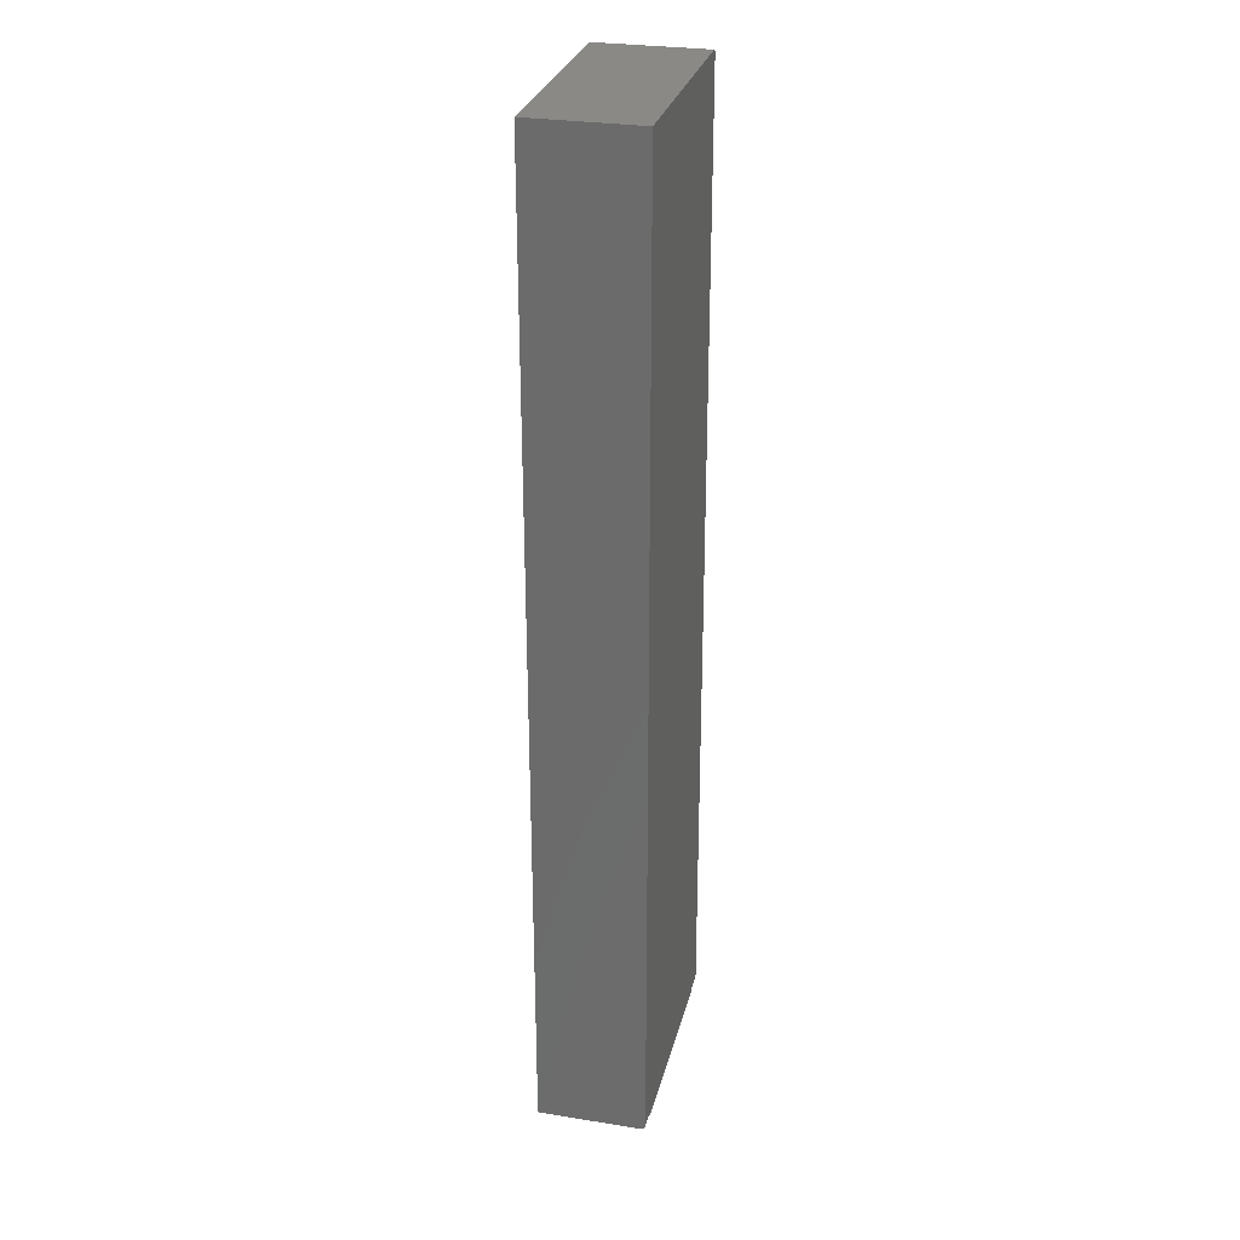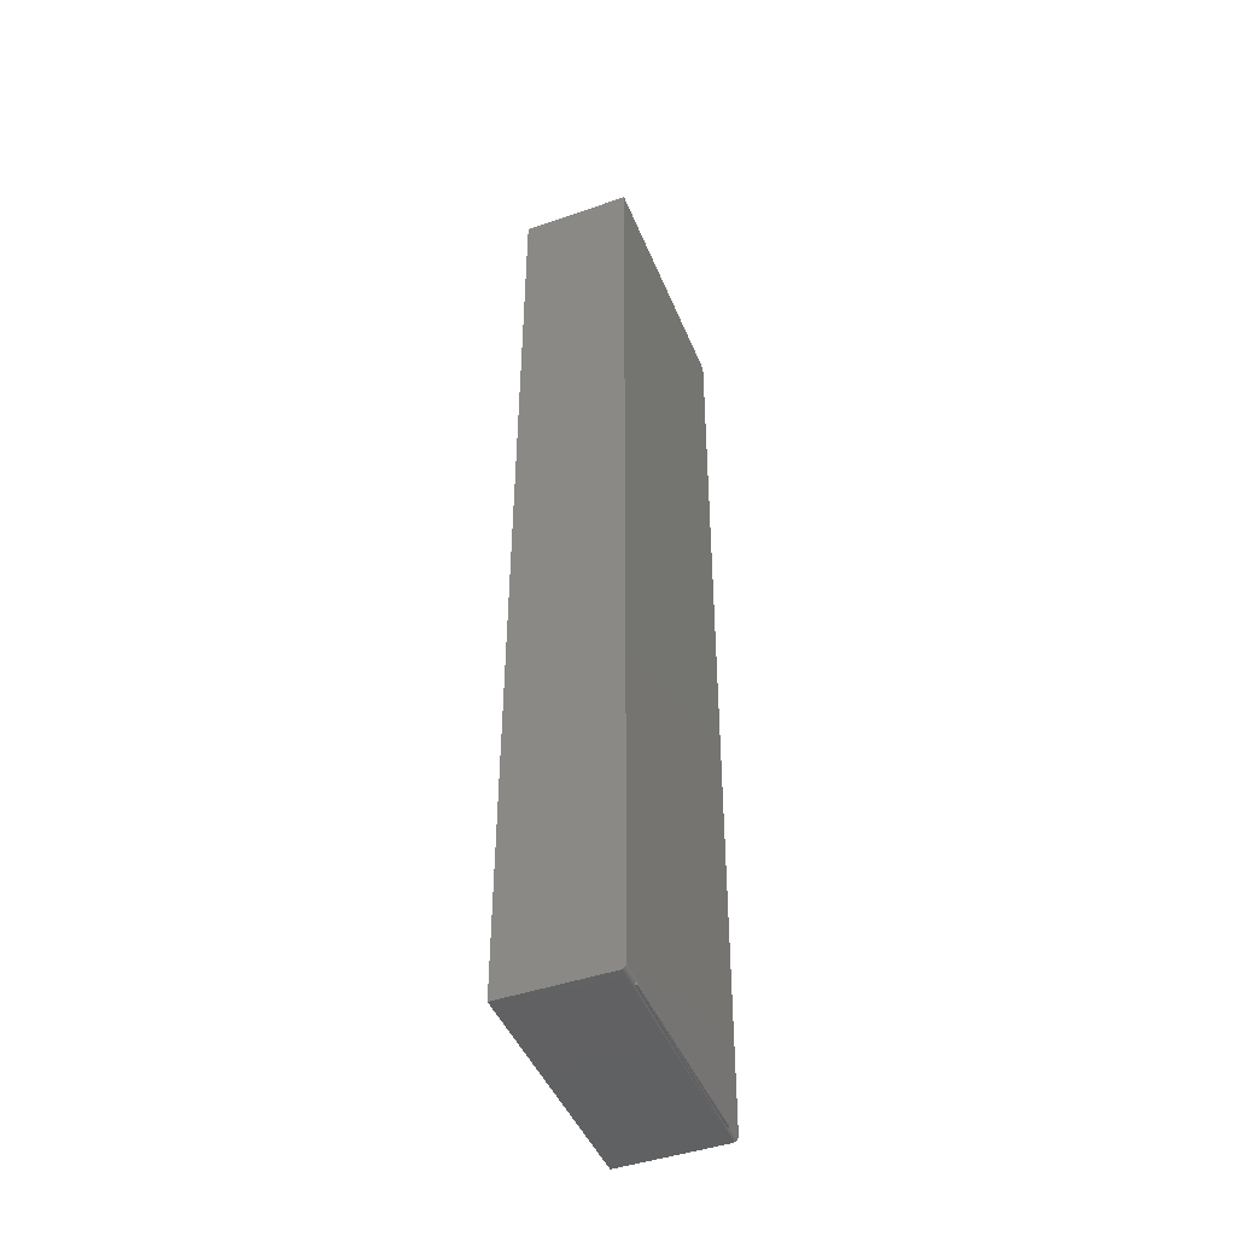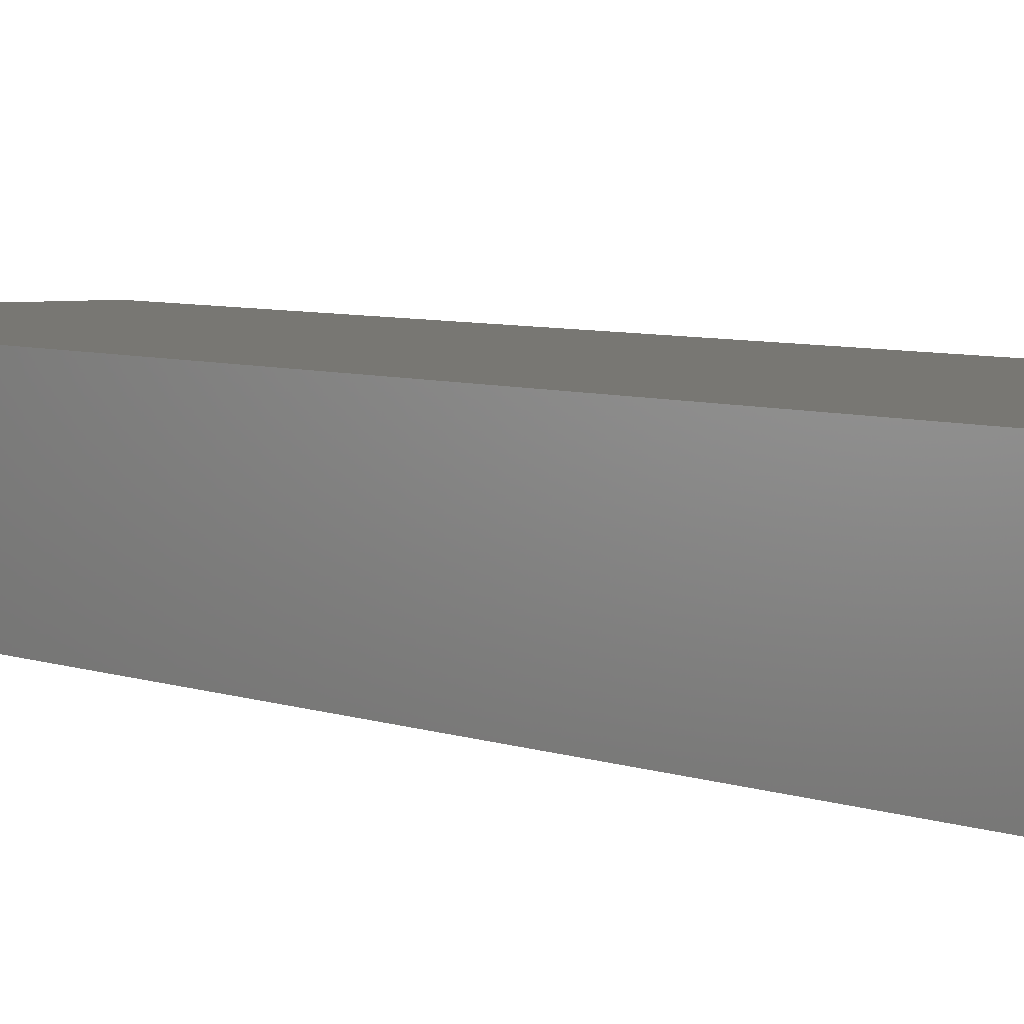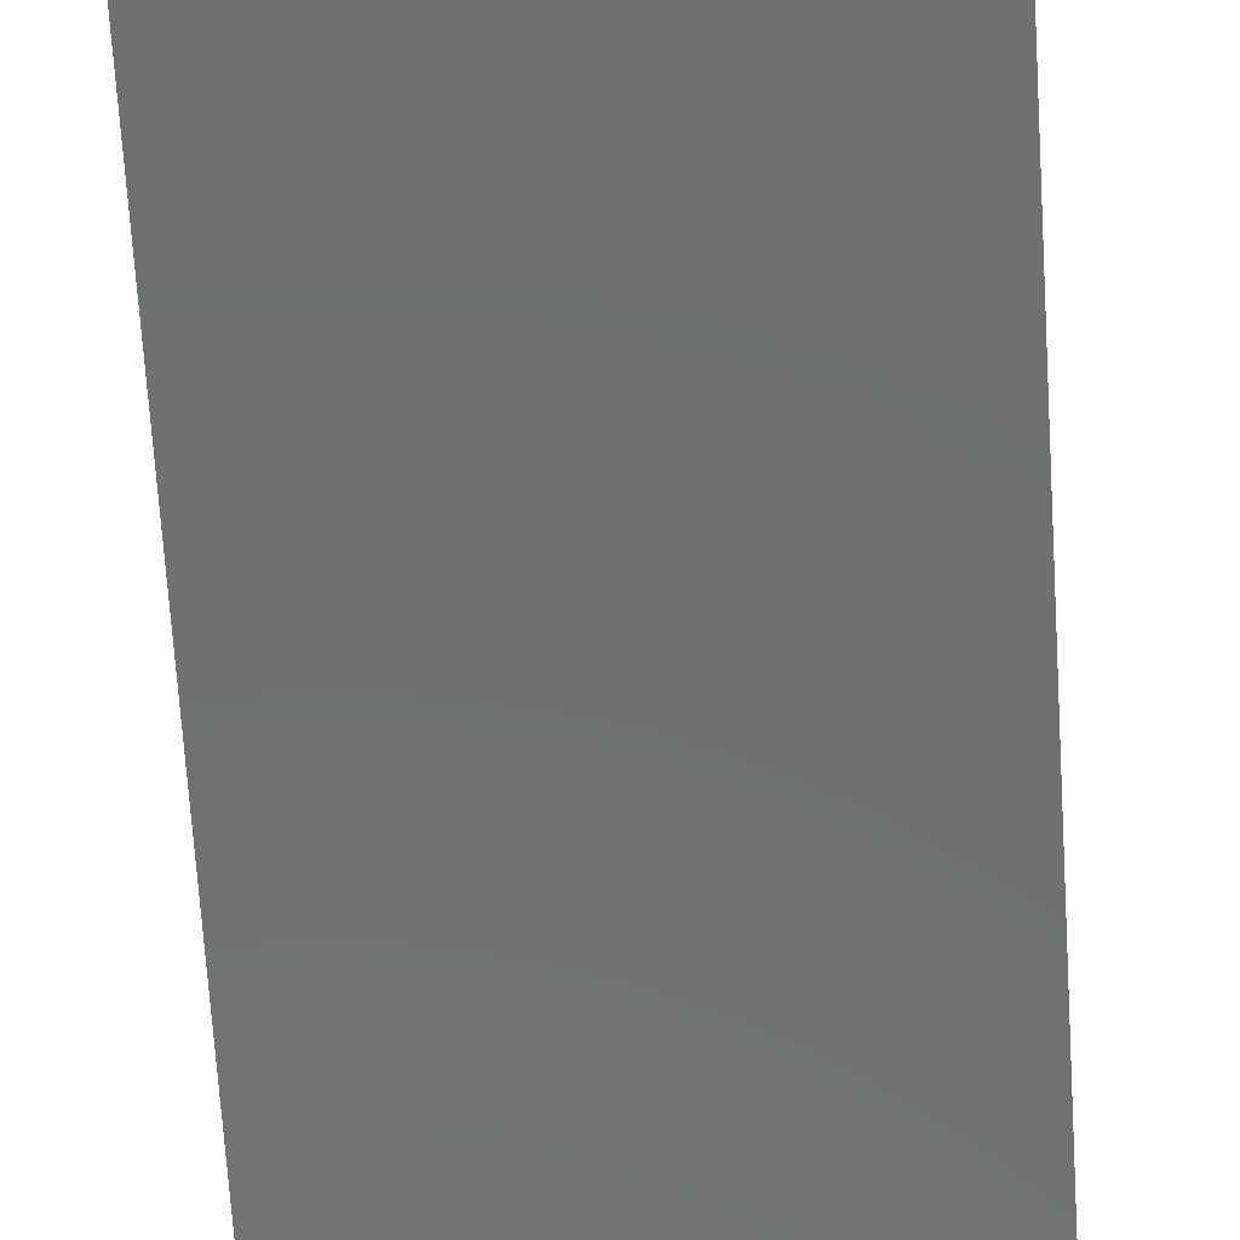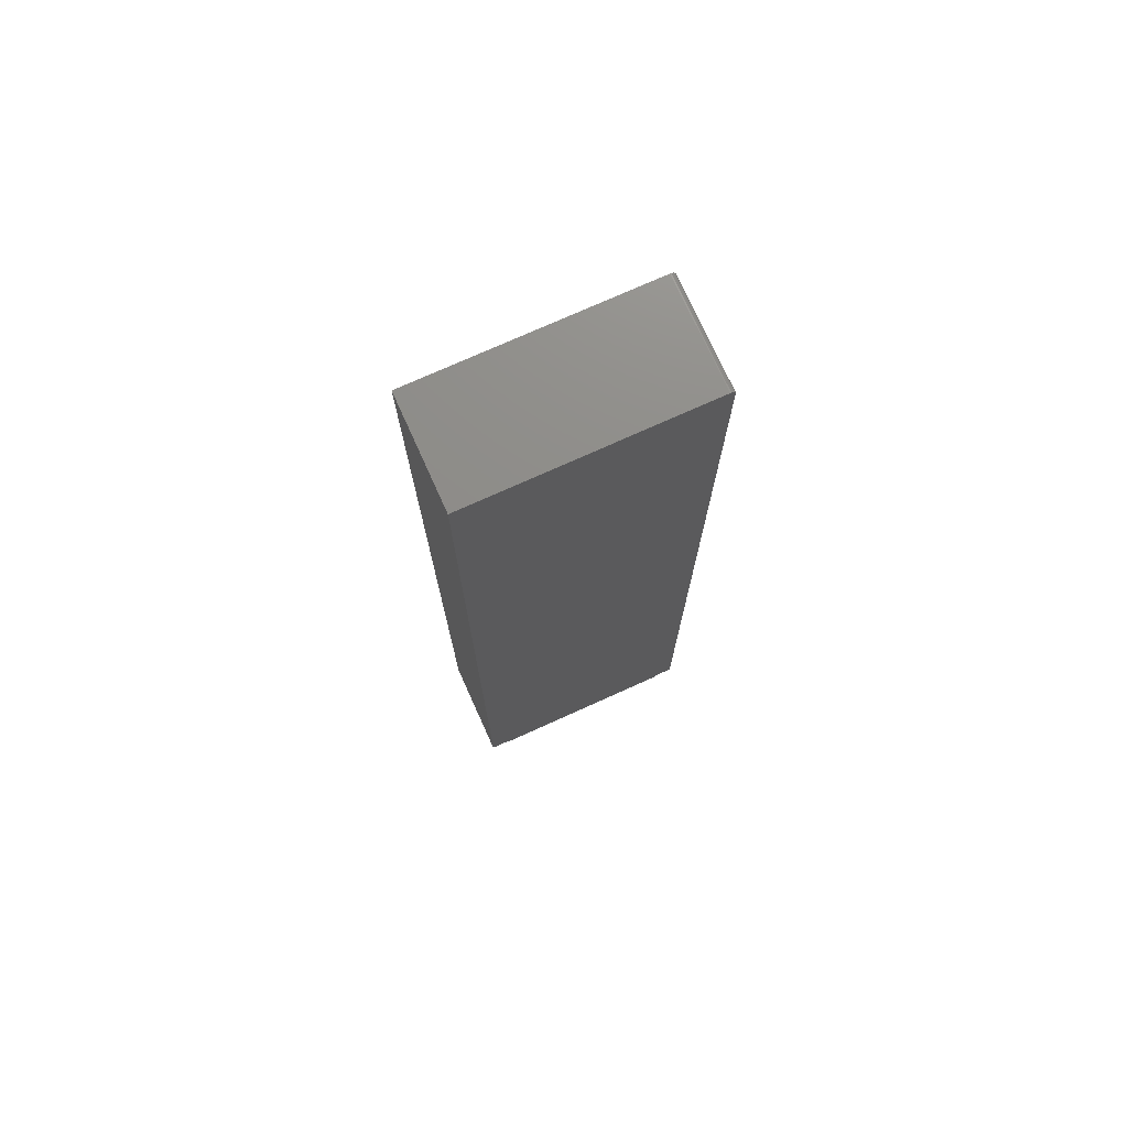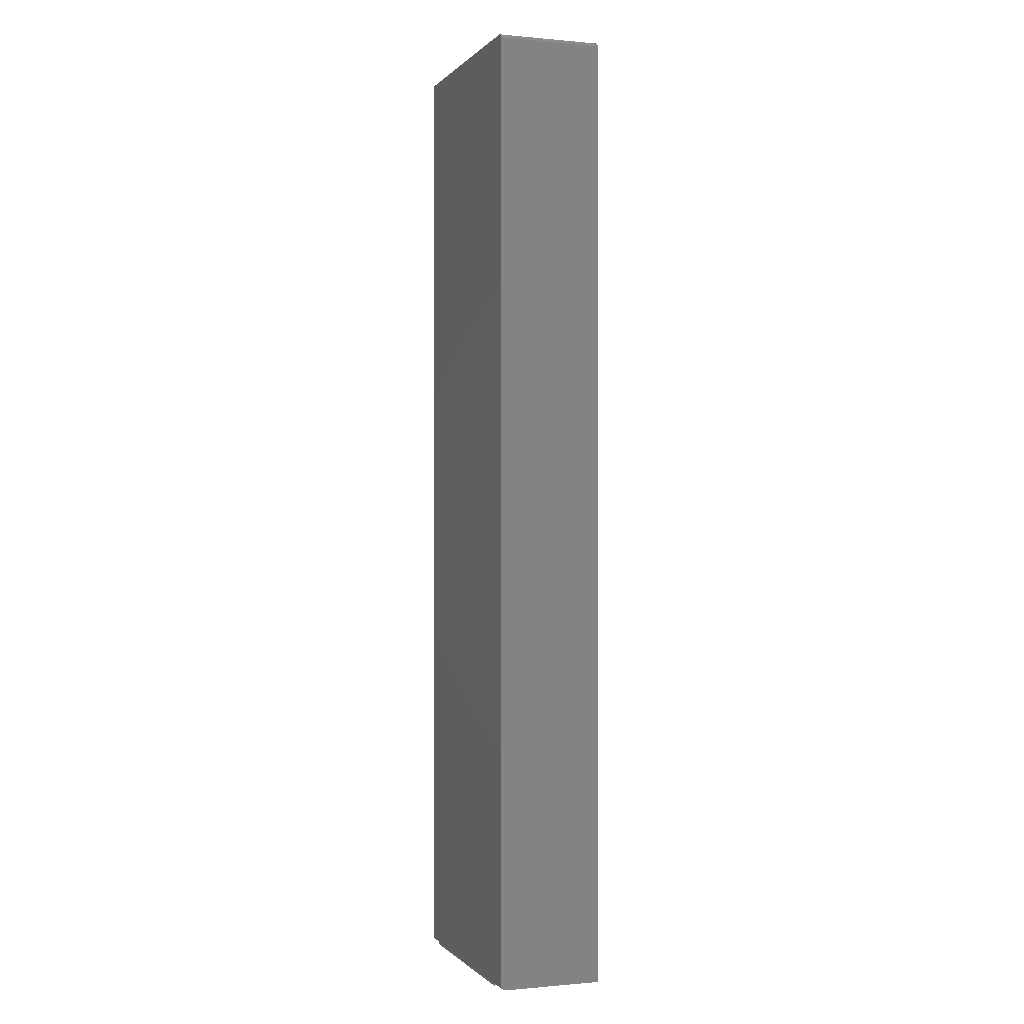
<metadata>
{"format":"stl","ext":"stl","renderer":"f3d","projection":"perspective","resolution":1024,"background":"white","views":[{"elev":28.9,"azim":-76.5,"up":"+Y"},{"elev":-46.1,"azim":-68.4,"up":"+Y"},{"elev":4.2,"azim":-32.4,"up":"+Z"},{"elev":-61.3,"azim":-176.6,"up":"+Z"},{"elev":74.5,"azim":-24.3,"up":"+Y"},{"elev":-0.4,"azim":70.7,"up":"+Y"}]}
</metadata>
<code>
# stl→obj: 60 verts, 116 faces
v 0.1757 0.75 0.1641
v 0.1757 0.75 0
v -0.1797 0.75 0.1641
v -0.1797 0.75 0
v 0.1835 0.7422 0
v 0.1835 -0.75 0
v -0.1797 -0.75 0
v 0.1833 0.7437 0
v 0.1772 0.7498 0
v 0.1786 0.7494 0
v 0.18 0.7487 0
v 0.1812 0.7477 0
v 0.1822 0.7465 0
v 0.1829 0.7452 0
v 0.1516 -0.75 0.1562
v -0.1484 -0.7487 0.1606
v -0.1484 -0.7494 0.1592
v -0.1484 -0.7498 0.1578
v -0.1484 -0.75 0.1562
v -0.1484 -0.75 0.1641
v 0.1516 -0.7487 0.1606
v 0.1516 -0.75 0.1641
v 0.1516 -0.7494 0.1592
v 0.1516 -0.7498 0.1578
v 0.1835 -0.75 0.1562
v -0.1797 -0.75 0.1562
v 0.1516 -0.7437 0.1639
v -0.1484 -0.7452 0.1635
v -0.1484 -0.7437 0.1639
v 0.1516 -0.7452 0.1635
v -0.1484 -0.7422 0.1641
v 0.1516 -0.7422 0.1641
v 0.1835 0.7422 0.1641
v -0.1797 -0.7422 0.1641
v 0.1835 -0.7422 0.1641
v 0.1833 0.7437 0.1641
v 0.1829 0.7452 0.1641
v 0.1822 0.7465 0.1641
v 0.1812 0.7477 0.1641
v 0.18 0.7487 0.1641
v 0.1786 0.7494 0.1641
v 0.1772 0.7498 0.1641
v 0.1516 -0.7477 0.1618
v 0.1516 -0.7465 0.1627
v -0.1484 -0.7465 0.1627
v -0.1484 -0.7477 0.1618
v 0.1835 -0.7498 0.1578
v 0.1835 -0.7494 0.1592
v 0.1835 -0.7487 0.1606
v 0.1835 -0.7477 0.1618
v 0.1835 -0.7465 0.1627
v 0.1835 -0.7452 0.1635
v 0.1835 -0.7437 0.1639
v -0.1797 -0.7498 0.1578
v -0.1797 -0.7494 0.1592
v -0.1797 -0.7487 0.1606
v -0.1797 -0.7477 0.1618
v -0.1797 -0.7465 0.1627
v -0.1797 -0.7452 0.1635
v -0.1797 -0.7437 0.1639
f 1 2 3
f 3 2 4
f 5 6 7
f 8 2 9
f 8 9 10
f 8 10 11
f 8 11 12
f 8 12 13
f 8 13 14
f 4 2 8
f 4 8 5
f 4 5 7
f 15 16 17
f 15 17 18
f 15 18 19
f 20 21 22
f 21 20 23
f 23 20 24
f 16 15 20
f 24 20 15
f 6 25 15
f 6 15 19
f 6 19 26
f 6 26 7
f 27 28 20
f 28 27 29
f 20 30 27
f 30 20 22
f 29 27 31
f 31 27 32
f 33 34 31
f 33 31 32
f 33 32 35
f 36 37 38
f 36 38 39
f 36 39 40
f 36 40 41
f 36 41 42
f 36 42 1
f 3 34 33
f 3 33 36
f 3 36 1
f 22 21 43
f 22 43 44
f 22 44 30
f 20 28 45
f 20 45 46
f 20 46 16
f 15 25 24
f 24 25 47
f 24 47 23
f 23 47 48
f 23 48 21
f 21 48 49
f 21 49 43
f 43 49 50
f 43 50 44
f 44 50 51
f 44 51 30
f 30 51 52
f 30 52 27
f 27 52 53
f 27 53 32
f 32 53 35
f 26 19 54
f 54 19 18
f 54 18 55
f 55 18 17
f 55 17 56
f 56 17 16
f 56 16 57
f 57 16 46
f 57 46 58
f 58 46 45
f 58 45 59
f 59 45 28
f 59 28 60
f 60 28 29
f 60 29 34
f 34 29 31
f 35 53 51
f 51 53 52
f 5 33 35
f 5 35 51
f 5 51 50
f 5 50 49
f 5 49 48
f 5 48 47
f 5 47 25
f 5 25 6
f 2 1 9
f 9 1 42
f 9 42 10
f 10 42 41
f 10 41 11
f 11 41 40
f 11 40 12
f 12 40 39
f 12 39 13
f 13 39 38
f 13 38 14
f 14 38 37
f 14 37 8
f 8 37 36
f 8 36 5
f 5 36 33
f 58 56 57
f 34 3 4
f 7 56 58
f 7 58 59
f 7 59 60
f 7 60 34
f 7 34 4
f 56 7 26
f 56 26 54
f 56 54 55

</code>
